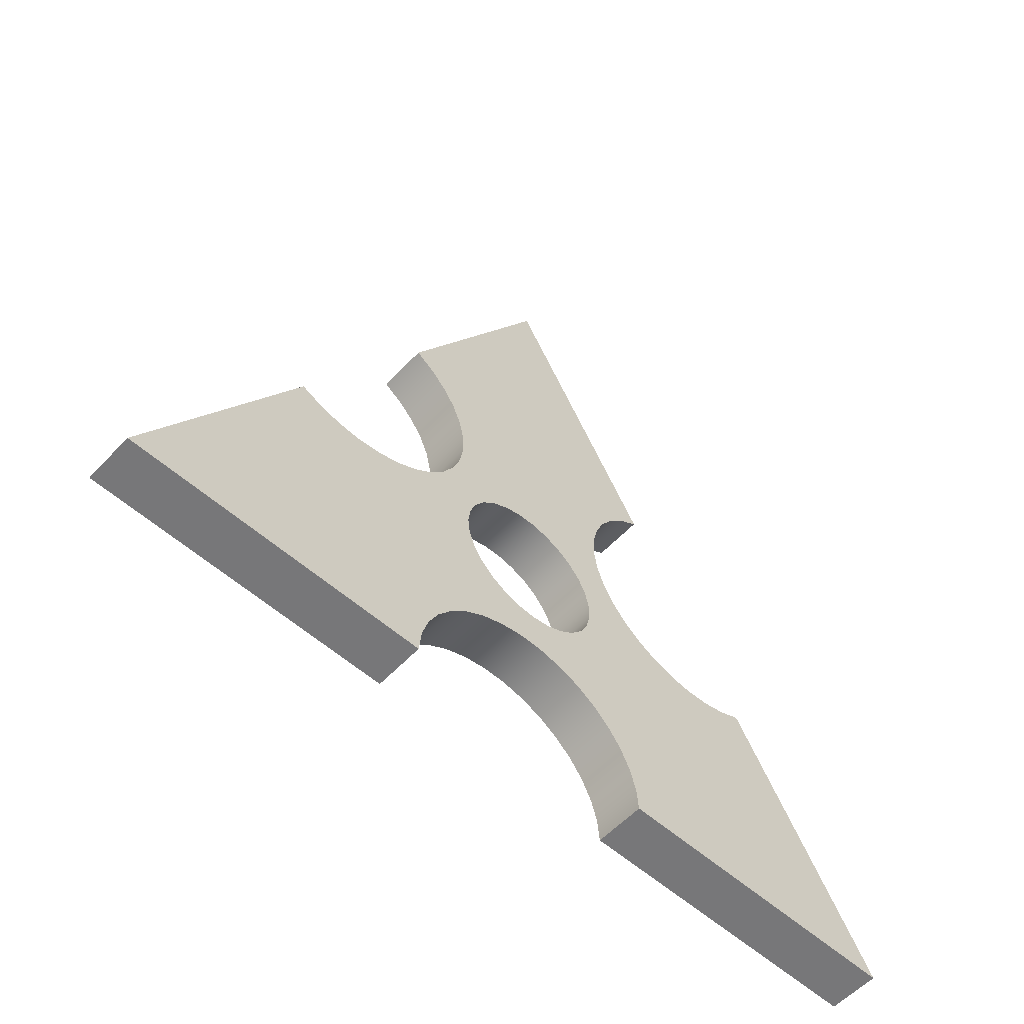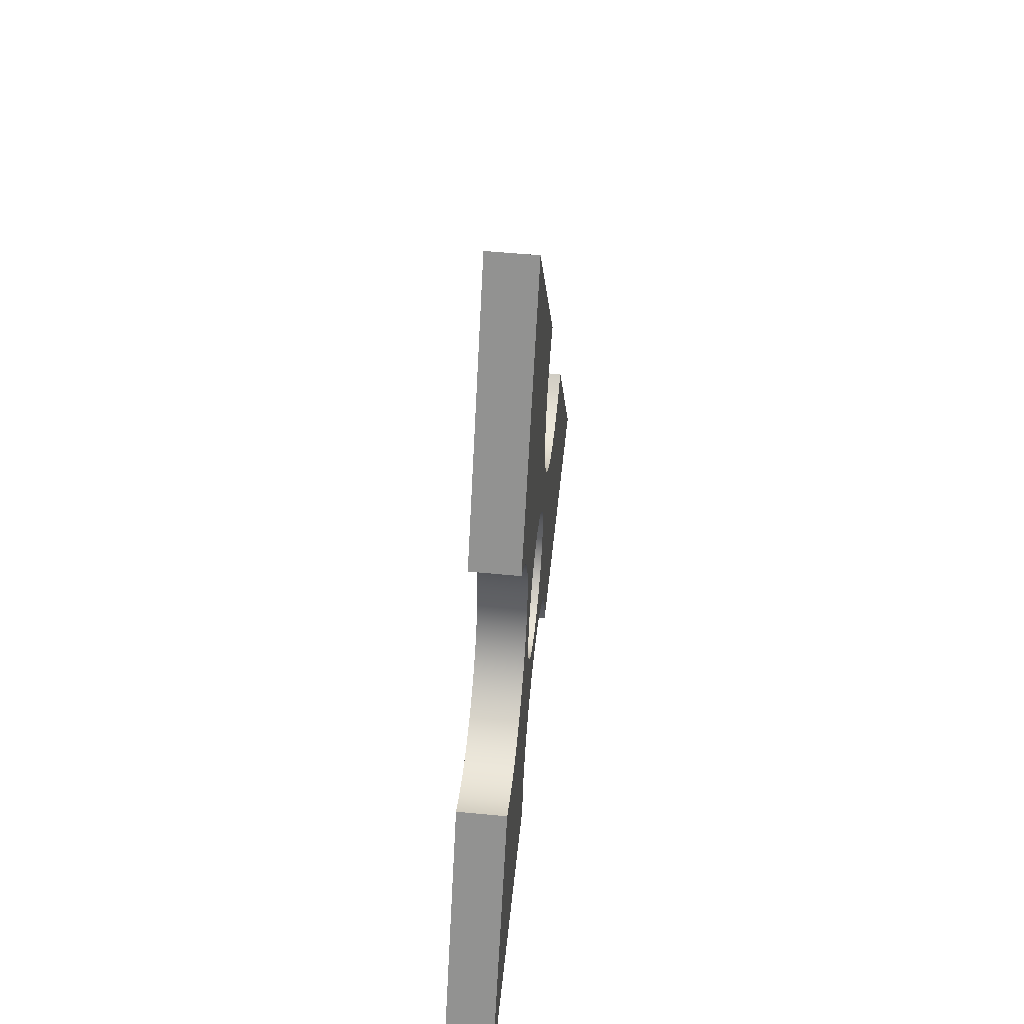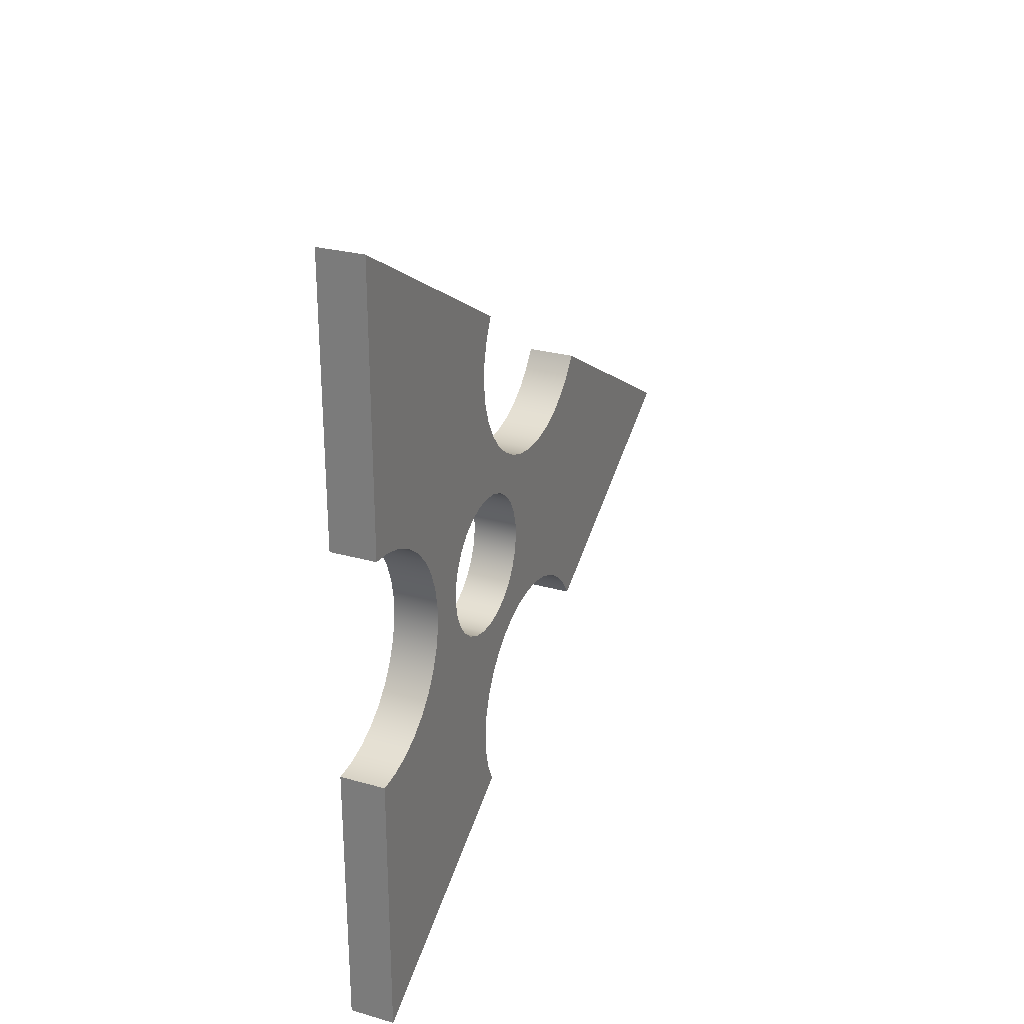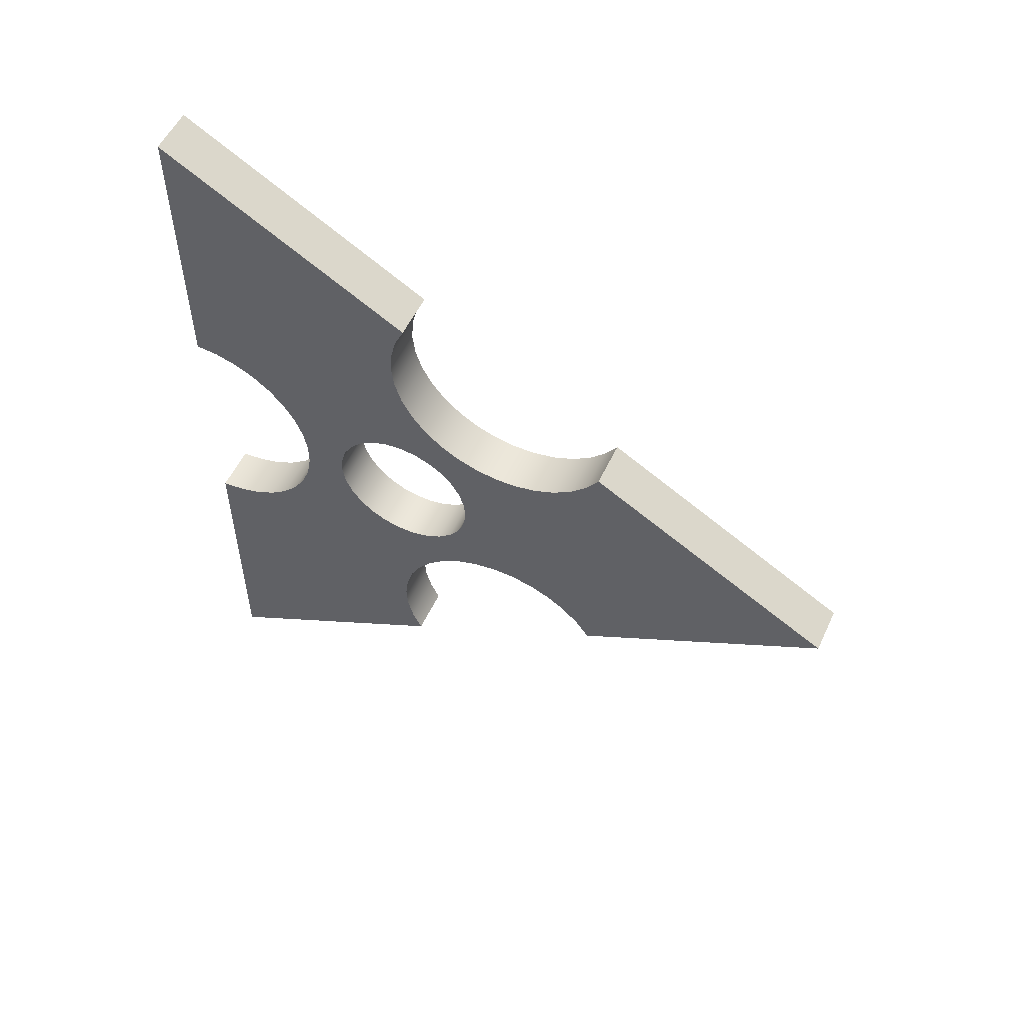
<metadata>
{"format":"obj","ext":"obj","renderer":"f3d","projection":"perspective","resolution":1024,"background":"white","views":[{"elev":-57.2,"azim":47.5,"up":"+Y"},{"elev":53.1,"azim":-174.0,"up":"+Y"},{"elev":27.2,"azim":23.6,"up":"+Z"},{"elev":54.5,"azim":114.9,"up":"+Z"}]}
</metadata>
<code>
v 0 3.309 2.131
v 0 3.117 1.86
v 0 2.878 1.629
v 0 2.602 1.445
v 0 2.296 1.316
v 0 1.971 1.245
v 0 1.639 1.235
v 0 1.311 1.285
v 0 0.9977 1.396
v 0 0.71 1.562
v 0 0.4578 1.778
v 0 0.2495 2.037
v 0 0.09237 2.329
v 0 -0.008327 2.646
v 0 -0.04915 2.976
v 0 -0.0287 3.307
v 0 0.05232 3.629
v 0 0.1912 3.931
v 0.7 0.1912 3.931
v 0.7 0.05232 3.629
v 0.7 -0.0287 3.307
v 0.7 -0.04915 2.976
v 0.7 -0.008327 2.646
v 0.7 0.09237 2.329
v 0.7 0.2495 2.037
v 0.7 0.4578 1.778
v 0.7 0.71 1.562
v 0.7 0.9977 1.396
v 0.7 1.311 1.285
v 0.7 1.639 1.235
v 0.7 1.971 1.245
v 0.7 2.296 1.316
v 0.7 2.602 1.445
v 0.7 2.878 1.629
v 0.7 3.117 1.86
v 0.7 3.309 2.131
v 0 -3.5 1.803
v 0 -3.169 1.772
v 0 -2.849 1.681
v 0 -2.551 1.533
v 0 -2.285 1.332
v 0 -2.061 1.086
v 0 -1.886 0.8036
v 0 -1.766 0.4934
v 0 -1.705 0.1663
v 0 -1.705 -0.1663
v 0 -1.766 -0.4934
v 0 -1.886 -0.8036
v 0 -2.061 -1.086
v 0 -2.285 -1.332
v 0 -2.551 -1.533
v 0 -2.849 -1.681
v 0 -3.169 -1.772
v 0 -3.5 -1.803
v 0.7 -3.5 -1.803
v 0.7 -3.169 -1.772
v 0.7 -2.849 -1.681
v 0.7 -2.551 -1.533
v 0.7 -2.285 -1.332
v 0.7 -2.061 -1.086
v 0.7 -1.886 -0.8036
v 0.7 -1.766 -0.4934
v 0.7 -1.705 -0.1663
v 0.7 -1.705 0.1663
v 0.7 -1.766 0.4934
v 0.7 -1.886 0.8036
v 0.7 -2.061 1.086
v 0.7 -2.285 1.332
v 0.7 -2.551 1.533
v 0.7 -2.849 1.681
v 0.7 -3.169 1.772
v 0.7 -3.5 1.803
v 0 0.1518 -3.954
v 0 0.01295 -3.652
v 0 -0.06807 -3.33
v 0 -0.08852 -2.998
v 0 -0.0477 -2.669
v 0 0.053 -2.352
v 0 0.2101 -2.06
v 0 0.4184 -1.801
v 0 0.6706 -1.585
v 0 0.9583 -1.419
v 0 1.272 -1.308
v 0 1.6 -1.257
v 0 1.932 -1.267
v 0 2.256 -1.339
v 0 2.562 -1.468
v 0 2.839 -1.651
v 0 3.078 -1.883
v 0 3.269 -2.154
v 0.7 3.269 -2.154
v 0.7 3.078 -1.883
v 0.7 2.839 -1.651
v 0.7 2.562 -1.468
v 0.7 2.256 -1.339
v 0.7 1.932 -1.267
v 0.7 1.6 -1.257
v 0.7 1.272 -1.308
v 0.7 0.9583 -1.419
v 0.7 0.6706 -1.585
v 0.7 0.4184 -1.801
v 0.7 0.2101 -2.06
v 0.7 0.053 -2.352
v 0.7 -0.0477 -2.669
v 0.7 -0.08852 -2.998
v 0.7 -0.06807 -3.33
v 0.7 0.01295 -3.652
v 0.7 0.1518 -3.954
v 0 3.309 2.131
v 0.7 3.309 2.131
v 0.7 7 -3.997e-15
v 0 7 -3.997e-15
v 0.7 0.1912 3.931
v 0 0.1912 3.931
v 0 -3.5 6.062
v 0.7 -3.5 6.062
v 0 -3.5 1.803
v 0.7 -3.5 1.803
v 0.7 -3.5 6.062
v 0 -3.5 6.062
v 0.7 -3.5 -1.803
v 0 -3.5 -1.803
v 0 -3.5 -6.062
v 0.7 -3.5 -6.062
v 0 -1.347e-16 1.1
v 0 -0.2537 1.07
v 0 -0.4937 0.983
v 0 -0.7071 0.8426
v 0 -0.8823 0.6569
v 0 -1.01 0.4357
v 0 -1.083 0.191
v 0 -1.098 -0.06396
v 0 -1.054 -0.3155
v 0 -0.9526 -0.55
v 0 -0.8001 -0.7549
v 0 -0.6045 -0.919
v 0 -0.3762 -1.034
v 0 -0.1277 -1.093
v 0 0.1277 -1.093
v 0 0.3762 -1.034
v 0 0.6045 -0.919
v 0 0.8001 -0.7549
v 0 0.9526 -0.55
v 0 1.054 -0.3155
v 0 1.098 -0.06396
v 0 1.083 0.191
v 0 1.01 0.4357
v 0 0.8823 0.6569
v 0 0.7071 0.8426
v 0 0.4937 0.983
v 0 0.2537 1.07
v 0 0.1912 3.931
v 0 0.05232 3.629
v 0 -0.0287 3.307
v 0 -0.04915 2.976
v 0 -0.008327 2.646
v 0 0.09237 2.329
v 0 0.2495 2.037
v 0 0.4578 1.778
v 0 0.71 1.562
v 0 0.9977 1.396
v 0 1.311 1.285
v 0 1.639 1.235
v 0 1.971 1.245
v 0 2.296 1.316
v 0 2.602 1.445
v 0 2.878 1.629
v 0 3.117 1.86
v 0 3.309 2.131
v 0 7 -3.997e-15
v 0 3.269 -2.154
v 0 3.078 -1.883
v 0 2.839 -1.651
v 0 2.562 -1.468
v 0 2.256 -1.339
v 0 1.932 -1.267
v 0 1.6 -1.257
v 0 1.272 -1.308
v 0 0.9583 -1.419
v 0 0.6706 -1.585
v 0 0.4184 -1.801
v 0 0.2101 -2.06
v 0 0.053 -2.352
v 0 -0.0477 -2.669
v 0 -0.08852 -2.998
v 0 -0.06807 -3.33
v 0 0.01295 -3.652
v 0 0.1518 -3.954
v 0 -3.5 -6.062
v 0 -3.5 -1.803
v 0 -3.169 -1.772
v 0 -2.849 -1.681
v 0 -2.551 -1.533
v 0 -2.285 -1.332
v 0 -2.061 -1.086
v 0 -1.886 -0.8036
v 0 -1.766 -0.4934
v 0 -1.705 -0.1663
v 0 -1.705 0.1663
v 0 -1.766 0.4934
v 0 -1.886 0.8036
v 0 -2.061 1.086
v 0 -2.285 1.332
v 0 -2.551 1.533
v 0 -2.849 1.681
v 0 -3.169 1.772
v 0 -3.5 1.803
v 0 -3.5 6.062
v 0.7 3.269 -2.154
v 0 3.269 -2.154
v 0 7 -3.997e-15
v 0.7 7 -3.997e-15
v 0 0.1518 -3.954
v 0.7 0.1518 -3.954
v 0.7 -3.5 -6.062
v 0 -3.5 -6.062
v 0.7 -1.347e-16 1.1
v 0.7 -0.2537 1.07
v 0.7 -0.4937 0.983
v 0.7 -0.7071 0.8426
v 0.7 -0.8823 0.6569
v 0.7 -1.01 0.4357
v 0.7 -1.083 0.191
v 0.7 -1.098 -0.06396
v 0.7 -1.054 -0.3155
v 0.7 -0.9526 -0.55
v 0.7 -0.8001 -0.7549
v 0.7 -0.6045 -0.919
v 0.7 -0.3762 -1.034
v 0.7 -0.1277 -1.093
v 0.7 0.1277 -1.093
v 0.7 0.3762 -1.034
v 0.7 0.6045 -0.919
v 0.7 0.8001 -0.7549
v 0.7 0.9526 -0.55
v 0.7 1.054 -0.3155
v 0.7 1.098 -0.06396
v 0.7 1.083 0.191
v 0.7 1.01 0.4357
v 0.7 0.8823 0.6569
v 0.7 0.7071 0.8426
v 0.7 0.4937 0.983
v 0.7 0.2537 1.07
v 0 -1.347e-16 1.1
v 0 0.2537 1.07
v 0 0.4937 0.983
v 0 0.7071 0.8426
v 0 0.8823 0.6569
v 0 1.01 0.4357
v 0 1.083 0.191
v 0 1.098 -0.06396
v 0 1.054 -0.3155
v 0 0.9526 -0.55
v 0 0.8001 -0.7549
v 0 0.6045 -0.919
v 0 0.3762 -1.034
v 0 0.1277 -1.093
v 0 -0.1277 -1.093
v 0 -0.3762 -1.034
v 0 -0.6045 -0.919
v 0 -0.8001 -0.7549
v 0 -0.9526 -0.55
v 0 -1.054 -0.3155
v 0 -1.098 -0.06396
v 0 -1.083 0.191
v 0 -1.01 0.4357
v 0 -0.8823 0.6569
v 0 -0.7071 0.8426
v 0 -0.4937 0.983
v 0 -0.2537 1.07
v 0.7 -1.347e-16 1.1
v 0 -1.347e-16 1.1
v 0.7 3.309 2.131
v 0.7 3.117 1.86
v 0.7 2.878 1.629
v 0.7 2.602 1.445
v 0.7 2.296 1.316
v 0.7 1.971 1.245
v 0.7 1.639 1.235
v 0.7 1.311 1.285
v 0.7 0.9977 1.396
v 0.7 0.71 1.562
v 0.7 0.4578 1.778
v 0.7 0.2495 2.037
v 0.7 0.09237 2.329
v 0.7 -0.008327 2.646
v 0.7 -0.04915 2.976
v 0.7 -0.0287 3.307
v 0.7 0.05232 3.629
v 0.7 0.1912 3.931
v 0.7 -3.5 6.062
v 0.7 -3.5 1.803
v 0.7 -3.169 1.772
v 0.7 -2.849 1.681
v 0.7 -2.551 1.533
v 0.7 -2.285 1.332
v 0.7 -2.061 1.086
v 0.7 -1.886 0.8036
v 0.7 -1.766 0.4934
v 0.7 -1.705 0.1663
v 0.7 -1.705 -0.1663
v 0.7 -1.766 -0.4934
v 0.7 -1.886 -0.8036
v 0.7 -2.061 -1.086
v 0.7 -2.285 -1.332
v 0.7 -2.551 -1.533
v 0.7 -2.849 -1.681
v 0.7 -3.169 -1.772
v 0.7 -3.5 -1.803
v 0.7 -3.5 -6.062
v 0.7 0.1518 -3.954
v 0.7 0.01295 -3.652
v 0.7 -0.06807 -3.33
v 0.7 -0.08852 -2.998
v 0.7 -0.0477 -2.669
v 0.7 0.053 -2.352
v 0.7 0.2101 -2.06
v 0.7 0.4184 -1.801
v 0.7 0.6706 -1.585
v 0.7 0.9583 -1.419
v 0.7 1.272 -1.308
v 0.7 1.6 -1.257
v 0.7 1.932 -1.267
v 0.7 2.256 -1.339
v 0.7 2.562 -1.468
v 0.7 2.839 -1.651
v 0.7 3.078 -1.883
v 0.7 3.269 -2.154
v 0.7 7 -3.997e-15
v 0.7 -1.347e-16 1.1
v 0.7 0.2537 1.07
v 0.7 0.4937 0.983
v 0.7 0.7071 0.8426
v 0.7 0.8823 0.6569
v 0.7 1.01 0.4357
v 0.7 1.083 0.191
v 0.7 1.098 -0.06396
v 0.7 1.054 -0.3155
v 0.7 0.9526 -0.55
v 0.7 0.8001 -0.7549
v 0.7 0.6045 -0.919
v 0.7 0.3762 -1.034
v 0.7 0.1277 -1.093
v 0.7 -0.1277 -1.093
v 0.7 -0.3762 -1.034
v 0.7 -0.6045 -0.919
v 0.7 -0.8001 -0.7549
v 0.7 -0.9526 -0.55
v 0.7 -1.054 -0.3155
v 0.7 -1.098 -0.06396
v 0.7 -1.083 0.191
v 0.7 -1.01 0.4357
v 0.7 -0.8823 0.6569
v 0.7 -0.7071 0.8426
v 0.7 -0.4937 0.983
v 0.7 -0.2537 1.07
g 6c5b184c-e31c-11ea-8fef-54bf646e7e1f
f 36 1 35
f 35 1 2
f 35 2 34
f 34 2 3
f 34 3 33
f 33 3 4
f 33 4 32
f 32 4 5
f 32 5 31
f 31 5 6
f 31 6 30
f 30 6 7
f 30 7 29
f 29 7 8
f 29 8 28
f 28 8 9
f 28 9 27
f 27 9 10
f 27 10 26
f 26 10 11
f 26 11 25
f 25 11 12
f 25 12 24
f 24 12 13
f 24 13 23
f 23 13 14
f 23 14 22
f 22 14 15
f 22 15 21
f 21 15 16
f 21 16 20
f 20 16 17
f 20 17 19
f 19 17 18
g 6c5bb49c-e31c-11ea-9fb0-54bf646e7e1f
f 72 37 71
f 71 37 38
f 71 38 70
f 70 38 39
f 70 39 69
f 69 39 40
f 69 40 68
f 68 40 41
f 68 41 67
f 67 41 42
f 67 42 66
f 66 42 43
f 66 43 65
f 65 43 44
f 65 44 64
f 64 44 45
f 64 45 63
f 63 45 46
f 63 46 62
f 62 46 47
f 62 47 61
f 61 47 48
f 61 48 60
f 60 48 49
f 60 49 59
f 59 49 50
f 59 50 58
f 58 50 51
f 58 51 57
f 57 51 52
f 57 52 56
f 56 52 53
f 56 53 55
f 55 53 54
g 6c5c29de-e31c-11ea-948b-54bf646e7e1f
f 108 73 107
f 107 73 74
f 107 74 106
f 106 74 75
f 106 75 105
f 105 75 76
f 105 76 104
f 104 76 77
f 104 77 103
f 103 77 78
f 103 78 102
f 102 78 79
f 102 79 101
f 101 79 80
f 101 80 100
f 100 80 81
f 100 81 99
f 99 81 82
f 99 82 98
f 98 82 83
f 98 83 97
f 97 83 84
f 97 84 96
f 96 84 85
f 96 85 95
f 95 85 86
f 95 86 94
f 94 86 87
f 94 87 93
f 93 87 88
f 93 88 92
f 92 88 89
f 92 89 91
f 91 89 90
g 4301de6d-39b6-3d6c-b2f3-9f5dc3743e34
f 110 111 109
f 109 111 112
g 6c233c22-e31c-11ea-9f6b-54bf646e7e1f
f 114 115 113
f 113 115 116
g b59fac56-9cd2-390c-8a16-ede5b1a8a159
f 118 119 117
f 117 119 120
g 6c23b15a-e31c-11ea-b95c-54bf646e7e1f
f 122 123 121
f 121 123 124
g 6c24267a-e31c-11ea-9d91-54bf646e7e1f
f 126 158 125
f 125 158 159
f 125 159 151
f 151 159 160
f 151 160 150
f 150 160 161
f 150 161 149
f 149 161 148
f 148 161 162
f 148 162 147
f 147 162 163
f 147 163 146
f 146 163 164
f 146 164 145
f 145 164 176
f 145 176 144
f 144 176 177
f 144 177 143
f 143 177 178
f 143 178 142
f 142 178 179
f 142 179 141
f 141 179 180
f 141 180 140
f 140 180 181
f 140 181 139
f 139 181 182
f 139 182 138
f 138 182 137
f 137 182 183
f 137 183 136
f 136 183 184
f 136 184 195
f 195 184 194
f 194 184 185
f 194 185 193
f 193 185 186
f 193 186 192
f 192 186 189
f 192 189 191
f 191 189 190
f 158 126 157
f 157 126 127
f 157 127 156
f 156 127 202
f 156 202 203
f 127 128 202
f 202 128 201
f 201 128 129
f 201 129 130
f 201 130 200
f 200 130 131
f 200 131 199
f 199 131 132
f 199 132 198
f 198 132 133
f 198 133 197
f 197 133 134
f 197 134 196
f 196 134 135
f 196 135 195
f 195 135 136
f 152 153 208
f 208 153 154
f 208 154 205
f 205 154 204
f 204 154 155
f 204 155 203
f 203 155 156
f 176 164 175
f 175 164 165
f 175 165 174
f 174 165 166
f 174 166 173
f 173 166 167
f 173 167 172
f 172 167 168
f 172 168 170
f 170 168 169
f 170 171 172
f 186 187 189
f 189 187 188
f 205 206 208
f 208 206 207
g 6c236334-e31c-11ea-9e4b-54bf646e7e1f
f 210 211 209
f 209 211 212
g 35436c61-f624-3ade-9090-0bcd119acf46
f 214 215 213
f 213 215 216
g 6c231512-e31c-11ea-9d04-54bf646e7e1f
f 218 270 217
f 217 270 272
f 271 244 243
f 243 244 245
f 243 245 242
f 242 245 246
f 242 246 241
f 241 246 247
f 241 247 240
f 240 247 248
f 240 248 239
f 239 248 249
f 239 249 238
f 238 249 250
f 238 250 237
f 237 250 251
f 237 251 236
f 236 251 252
f 236 252 235
f 235 252 253
f 235 253 234
f 234 253 254
f 234 254 233
f 233 254 255
f 233 255 232
f 232 255 256
f 232 256 231
f 231 256 257
f 231 257 230
f 230 257 258
f 230 258 229
f 229 258 259
f 229 259 228
f 228 259 260
f 228 260 227
f 227 260 261
f 227 261 226
f 226 261 262
f 226 262 225
f 225 262 263
f 225 263 224
f 224 263 264
f 224 264 223
f 223 264 265
f 223 265 222
f 222 265 266
f 222 266 221
f 221 266 267
f 221 267 220
f 220 267 268
f 220 268 219
f 219 268 269
f 219 269 218
f 218 269 270
g 6c23d86e-e31c-11ea-ba11-54bf646e7e1f
f 273 274 329
f 329 274 327
f 329 327 328
f 274 275 327
f 327 275 326
f 326 275 276
f 326 276 325
f 325 276 277
f 325 277 324
f 324 277 278
f 324 278 323
f 323 278 337
f 323 337 338
f 337 278 336
f 336 278 279
f 336 279 335
f 335 279 280
f 335 280 334
f 334 280 281
f 334 281 333
f 333 281 332
f 332 281 282
f 332 282 331
f 331 282 283
f 331 283 330
f 330 283 284
f 330 284 356
f 356 284 285
f 356 285 355
f 355 285 286
f 355 286 297
f 297 286 296
f 296 286 287
f 296 287 295
f 295 287 288
f 295 288 294
f 294 288 291
f 294 291 293
f 293 291 292
f 288 289 291
f 291 289 290
f 355 297 354
f 354 297 298
f 354 298 353
f 353 298 352
f 352 298 299
f 352 299 351
f 351 299 300
f 351 300 350
f 350 300 301
f 350 301 349
f 349 301 302
f 349 302 348
f 348 302 303
f 348 303 347
f 347 303 304
f 347 304 346
f 346 304 315
f 346 315 316
f 304 305 315
f 315 305 314
f 314 305 306
f 314 306 313
f 313 306 307
f 313 307 310
f 310 307 308
f 310 308 309
f 311 312 310
f 310 312 313
f 346 316 345
f 345 316 317
f 345 317 344
f 344 317 343
f 343 317 318
f 343 318 342
f 342 318 319
f 342 319 341
f 341 319 320
f 341 320 340
f 340 320 321
f 340 321 339
f 339 321 322
f 339 322 338
f 338 322 323

</code>
